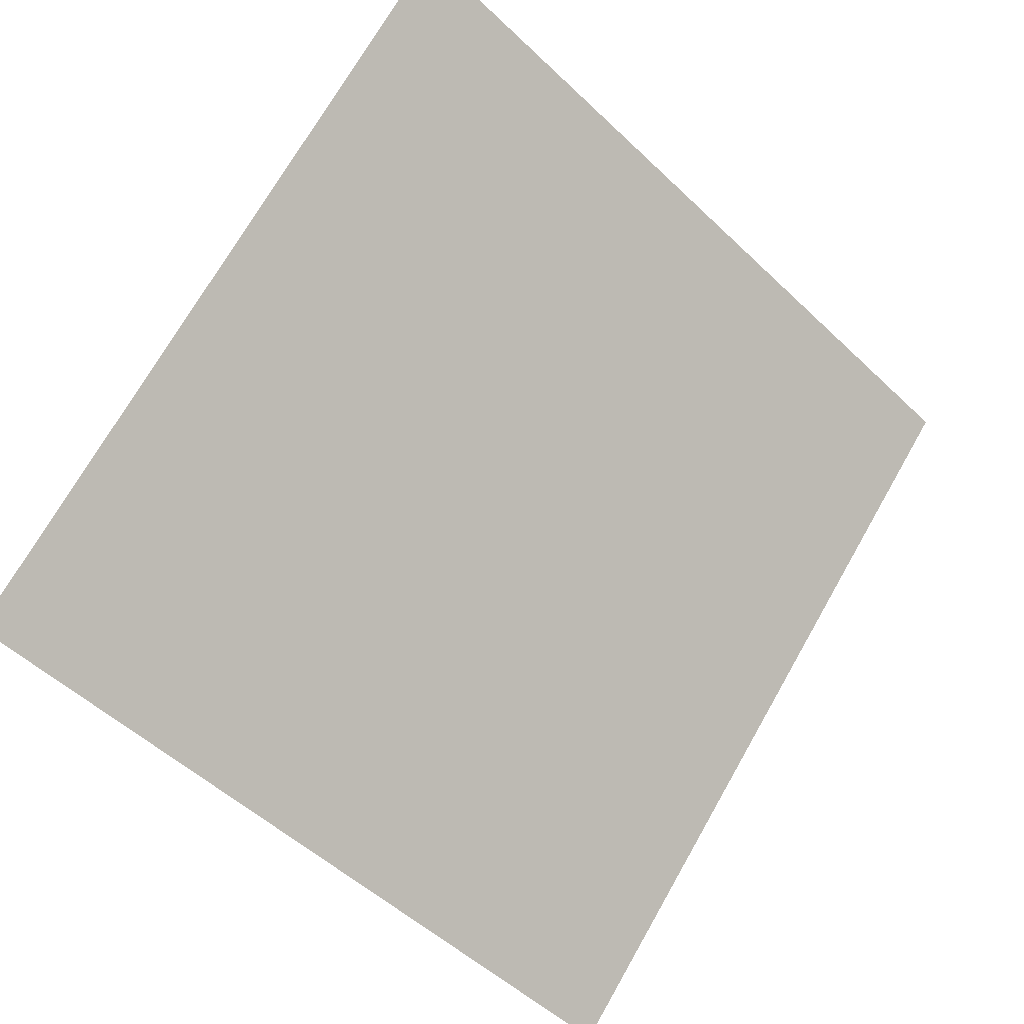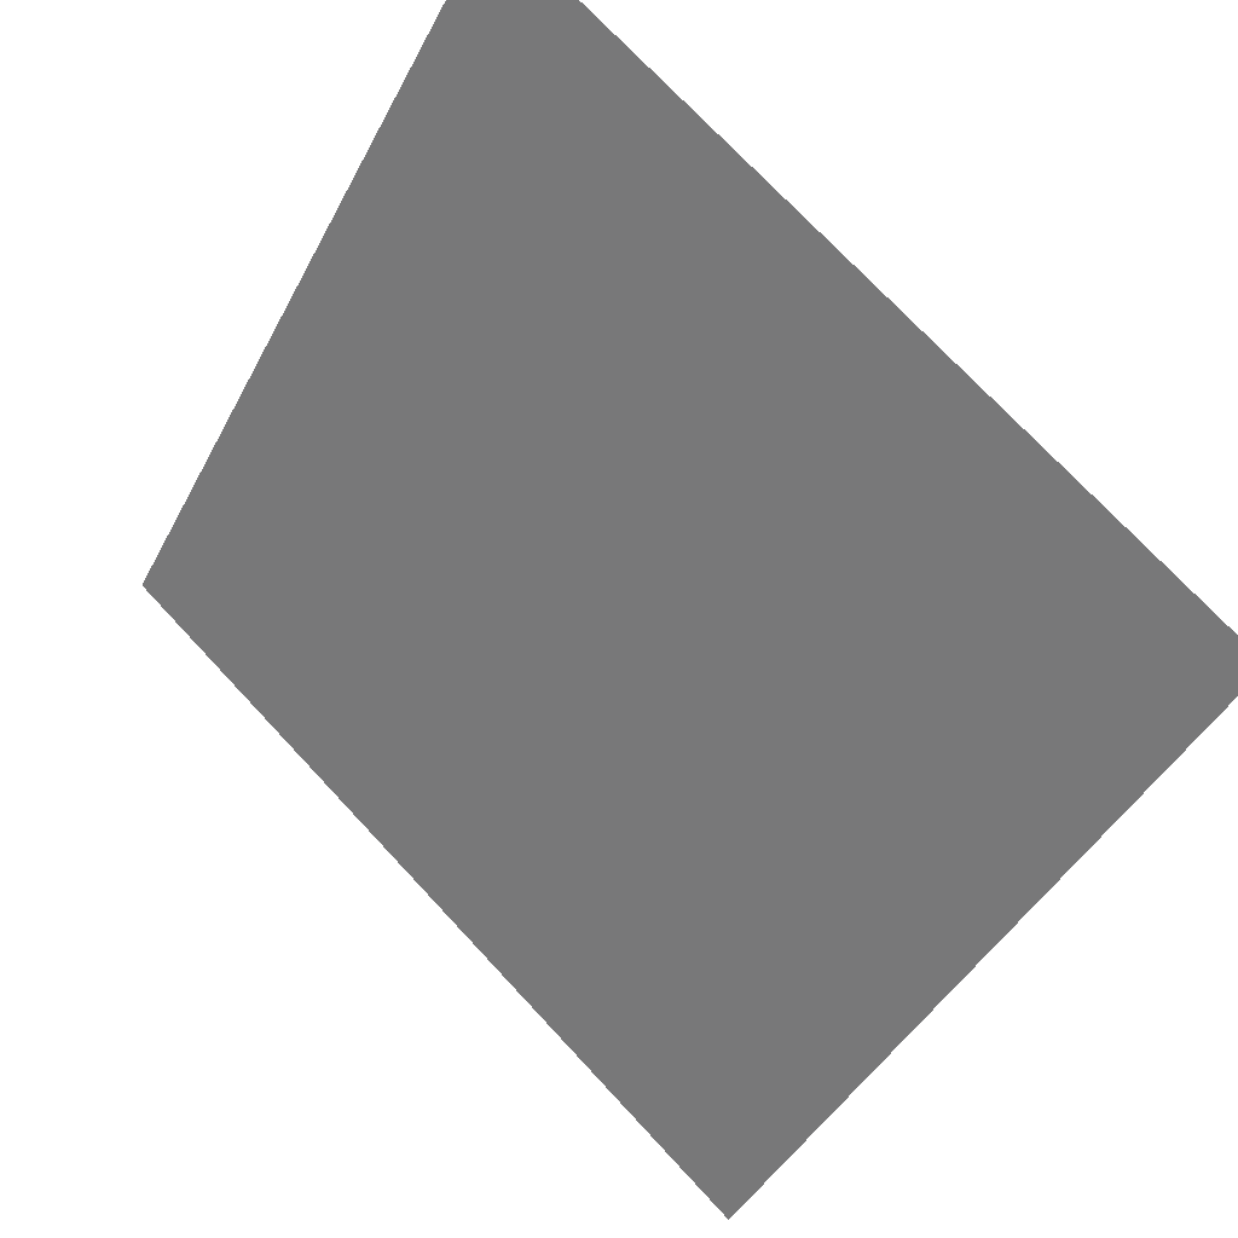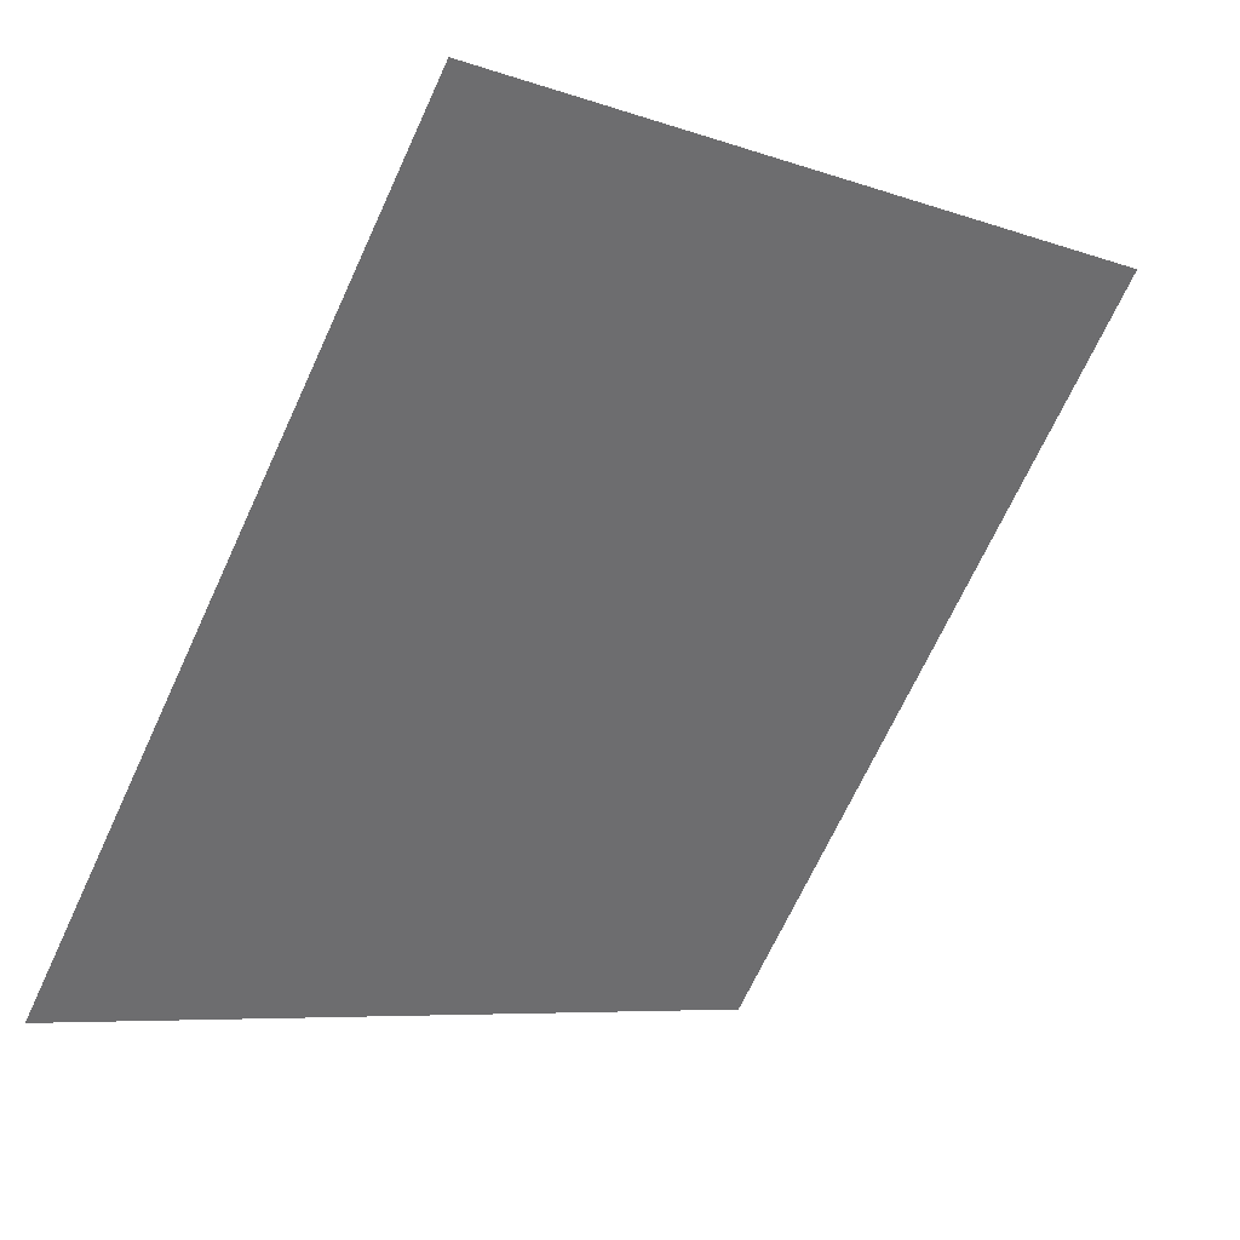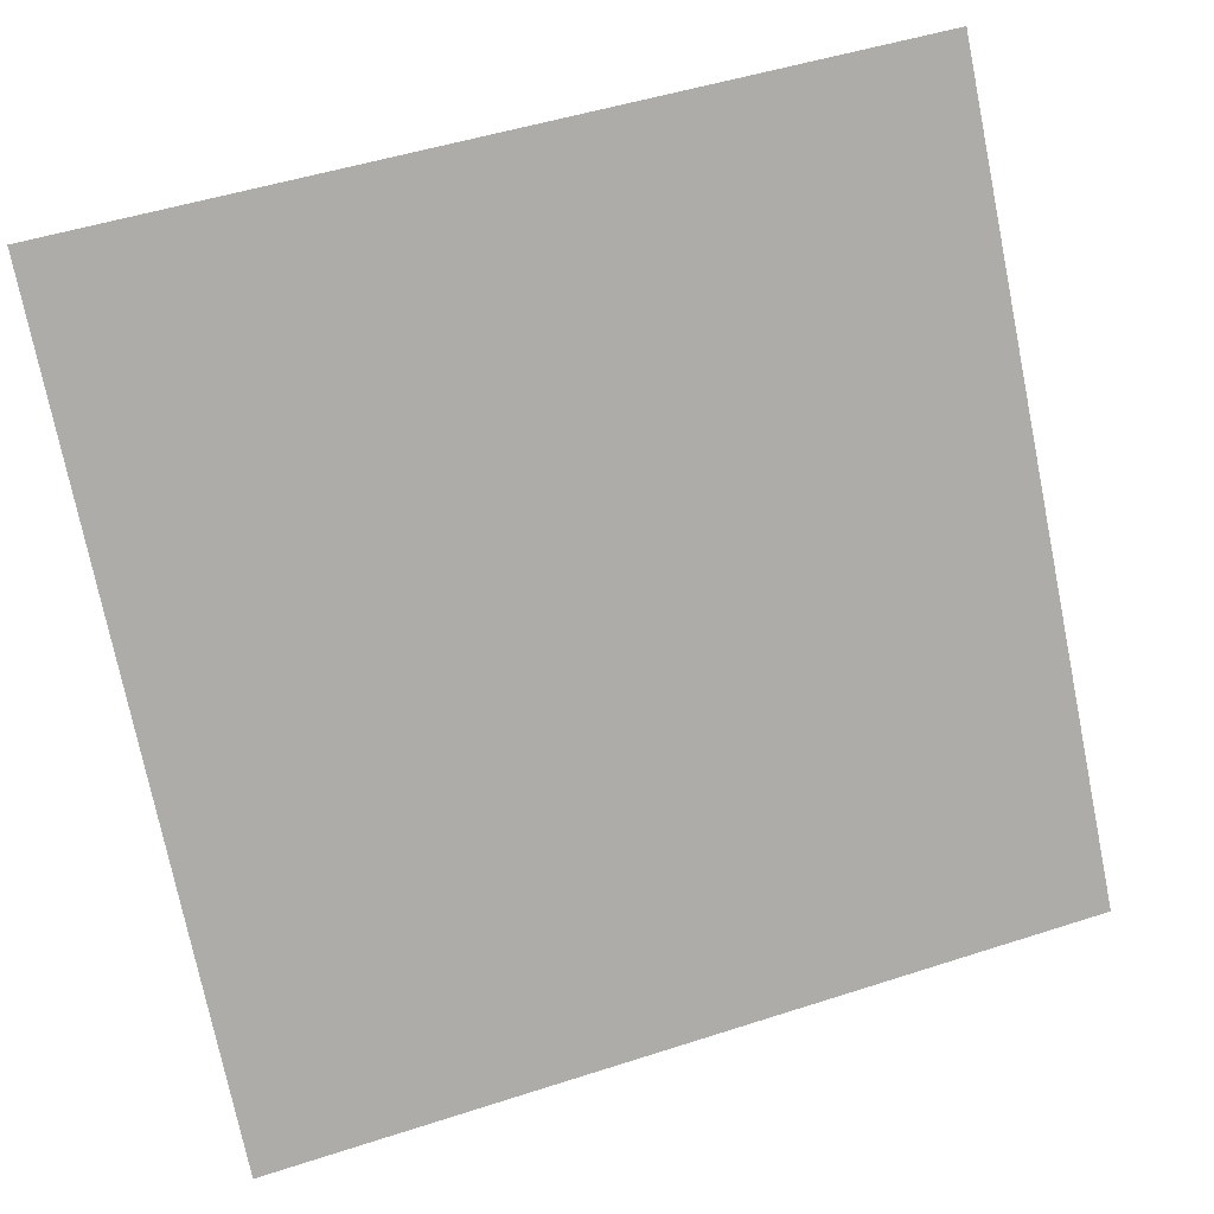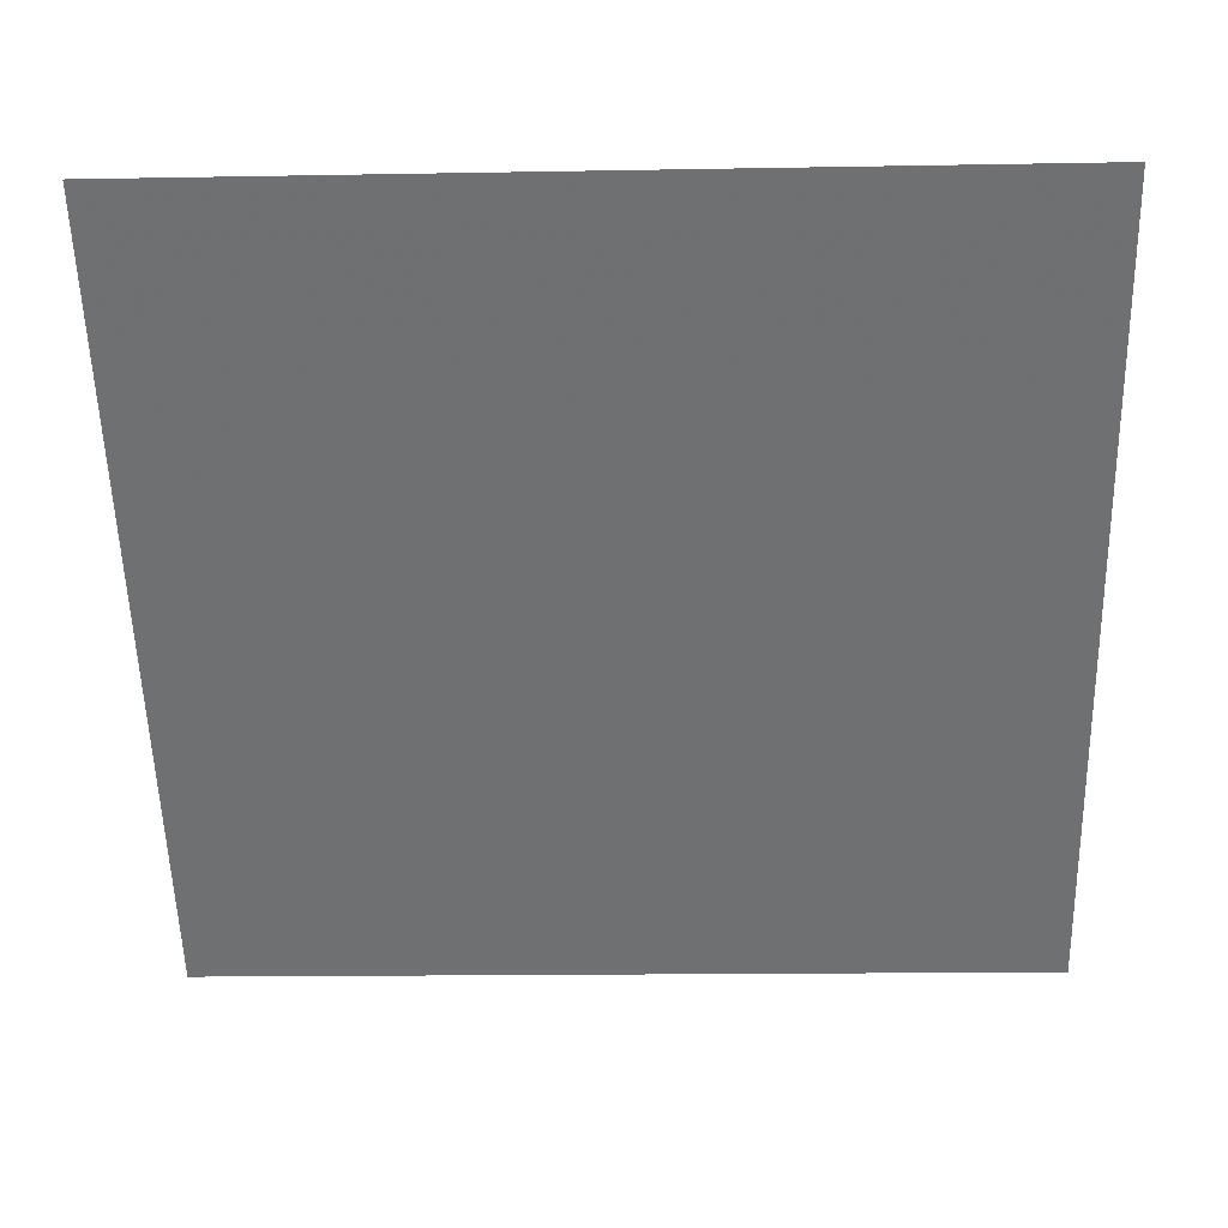
<metadata>
{"format":"obj","ext":"obj","renderer":"f3d","projection":"perspective","resolution":1024,"background":"white","views":[{"elev":70.5,"azim":120.3,"up":"+Y"},{"elev":73.0,"azim":45.6,"up":"+Z"},{"elev":-7.8,"azim":133.6,"up":"+Z"},{"elev":50.8,"azim":-21.1,"up":"+Z"},{"elev":-1.7,"azim":-179.3,"up":"+Z"}]}
</metadata>
<code>
v 0.03163 0.9582 0.7381
v 0.02507 0.9584 0.7382
v 0.02518 0.9623 0.7435
v 0.03174 0.9621 0.7434
f 4 3 2 1

</code>
